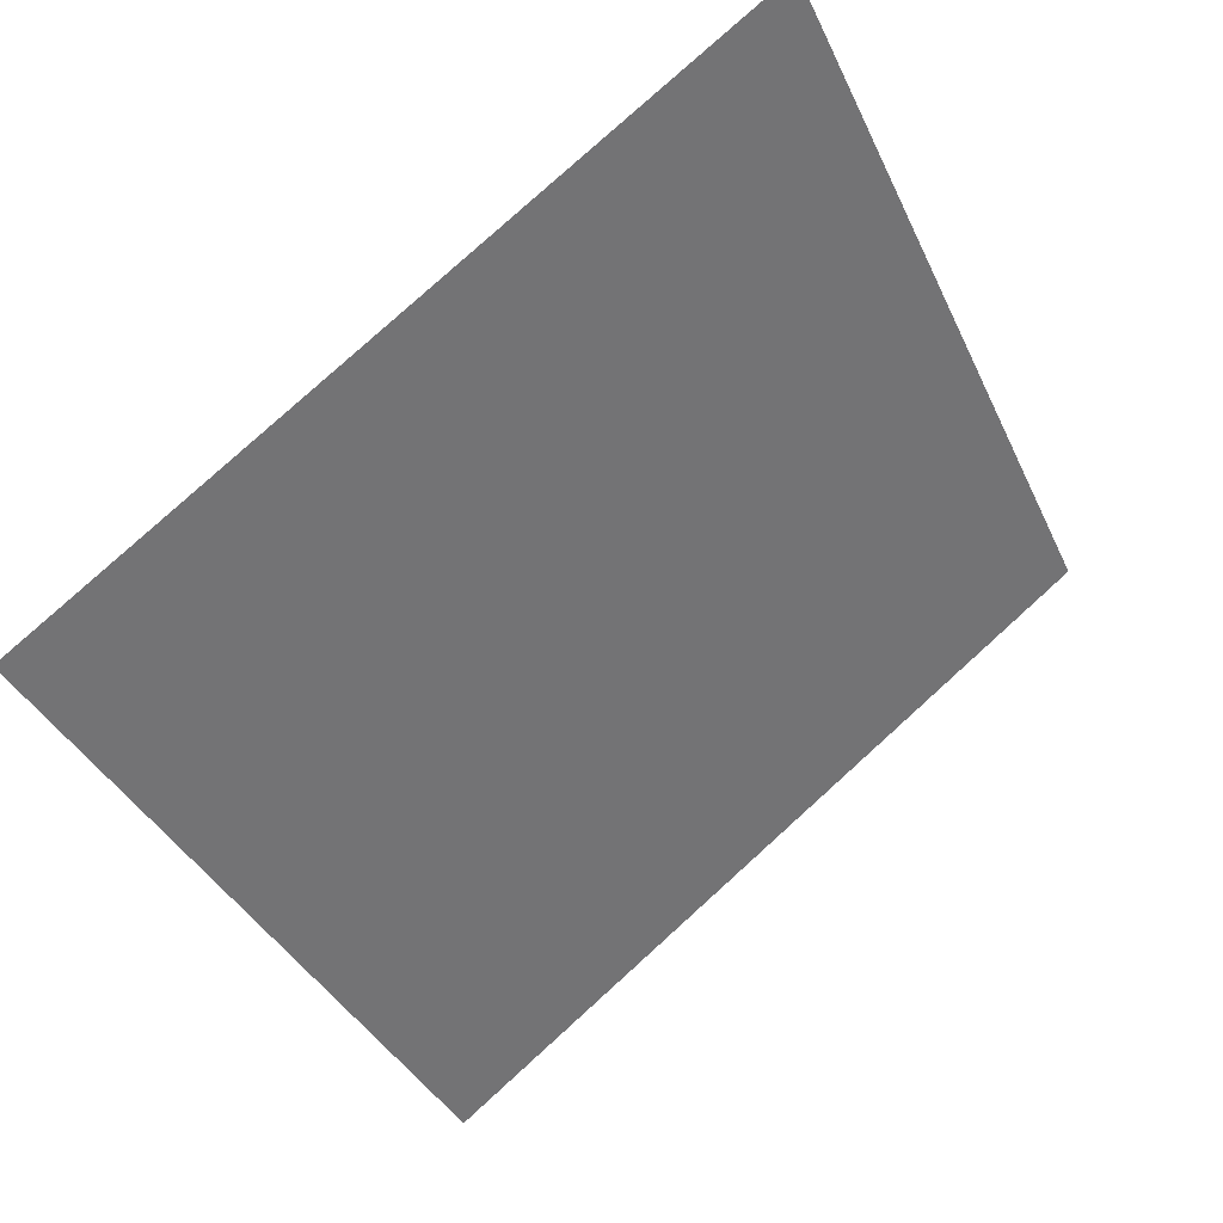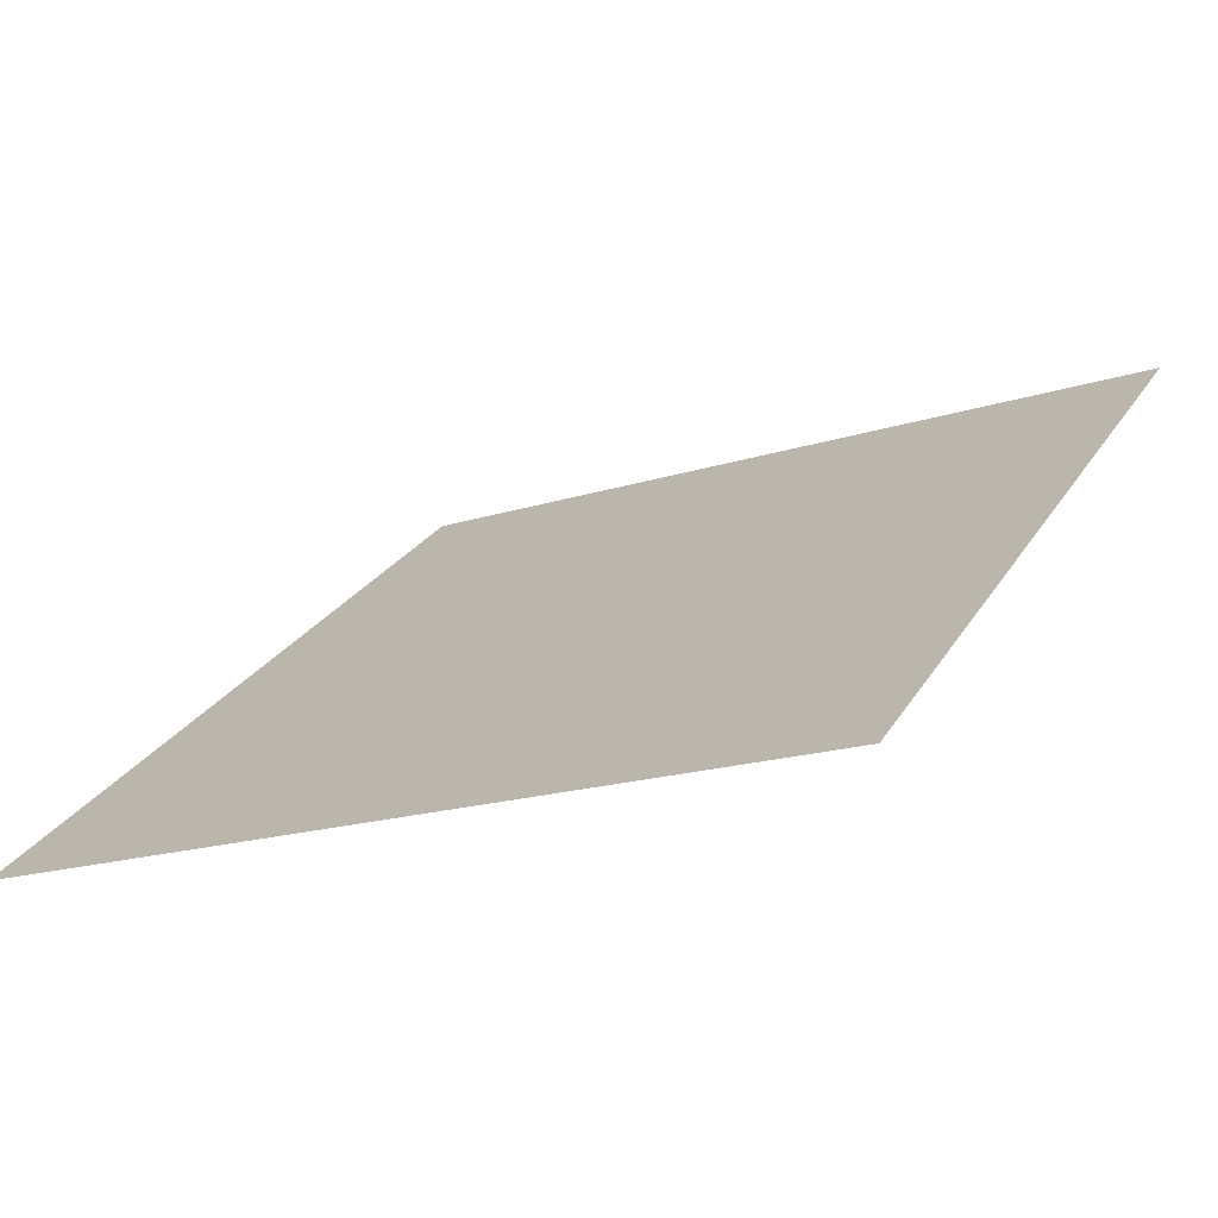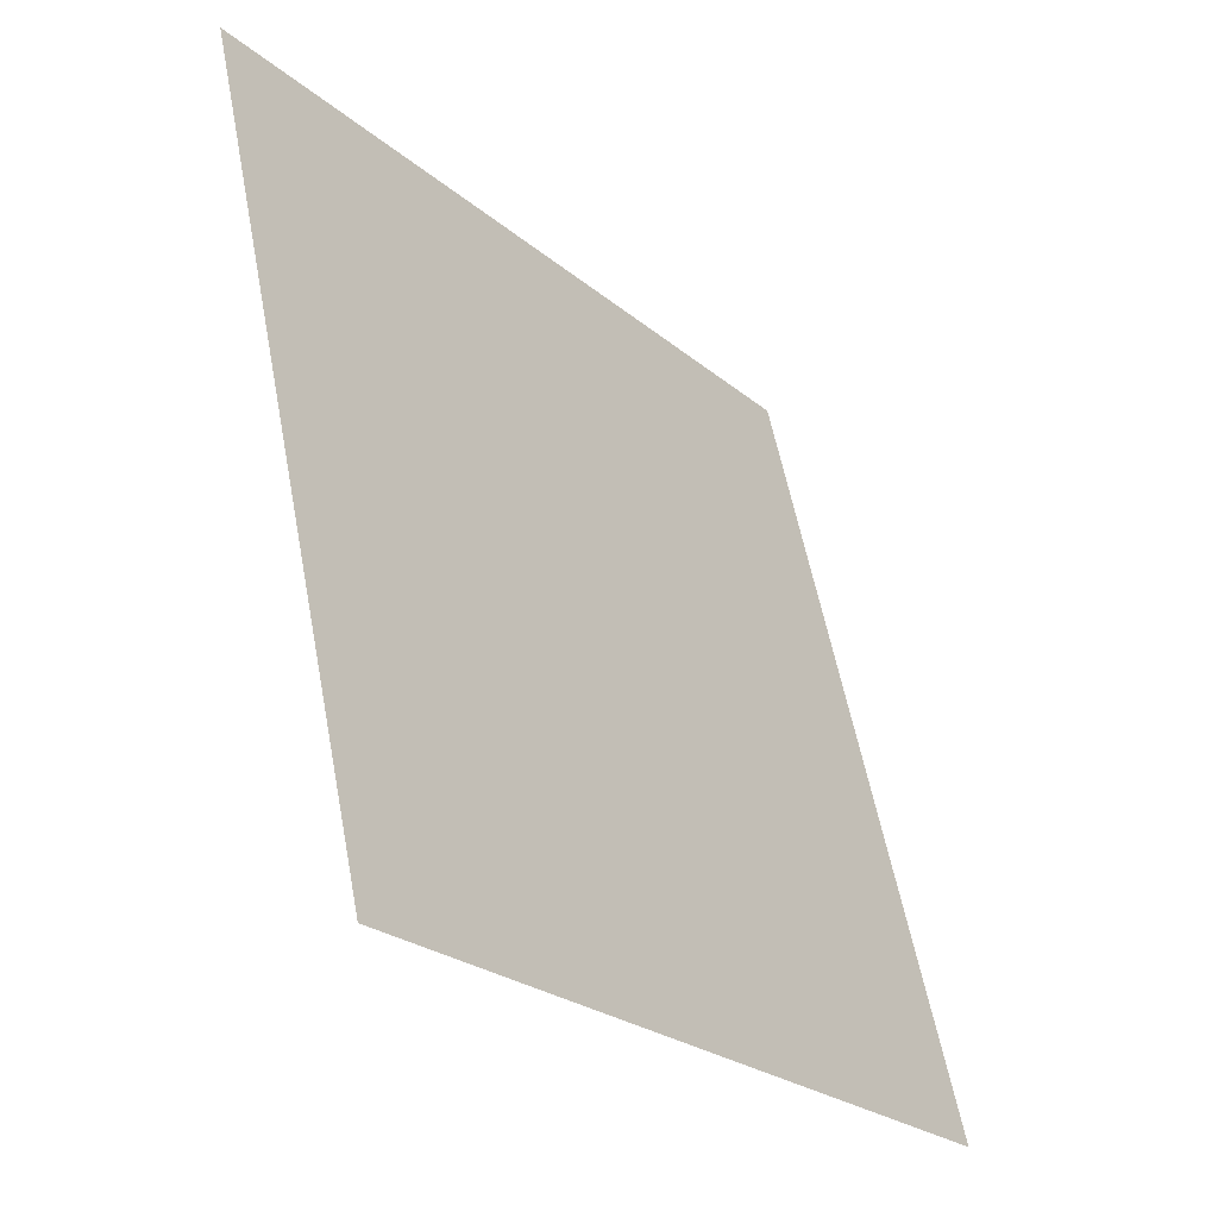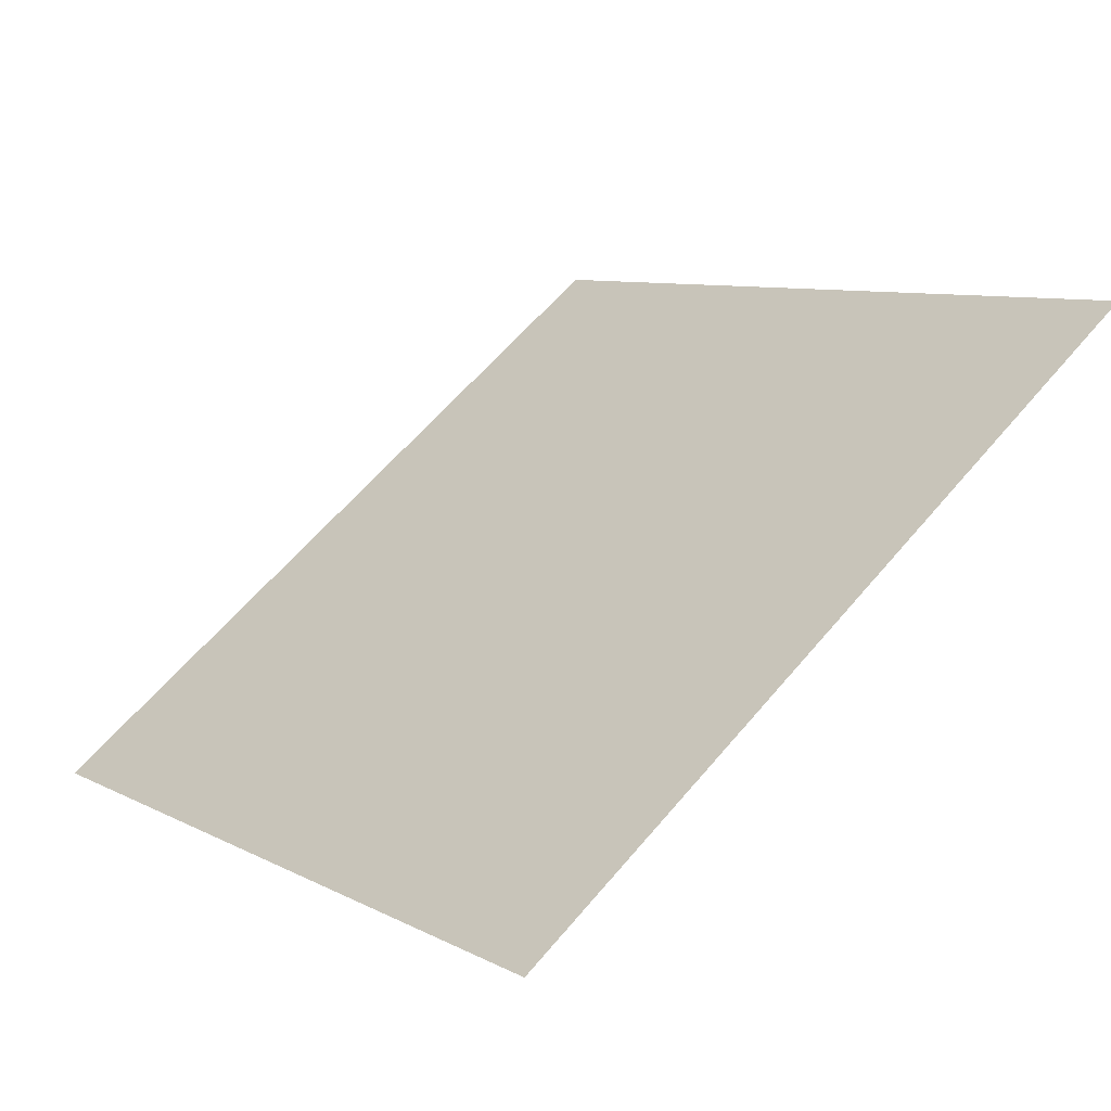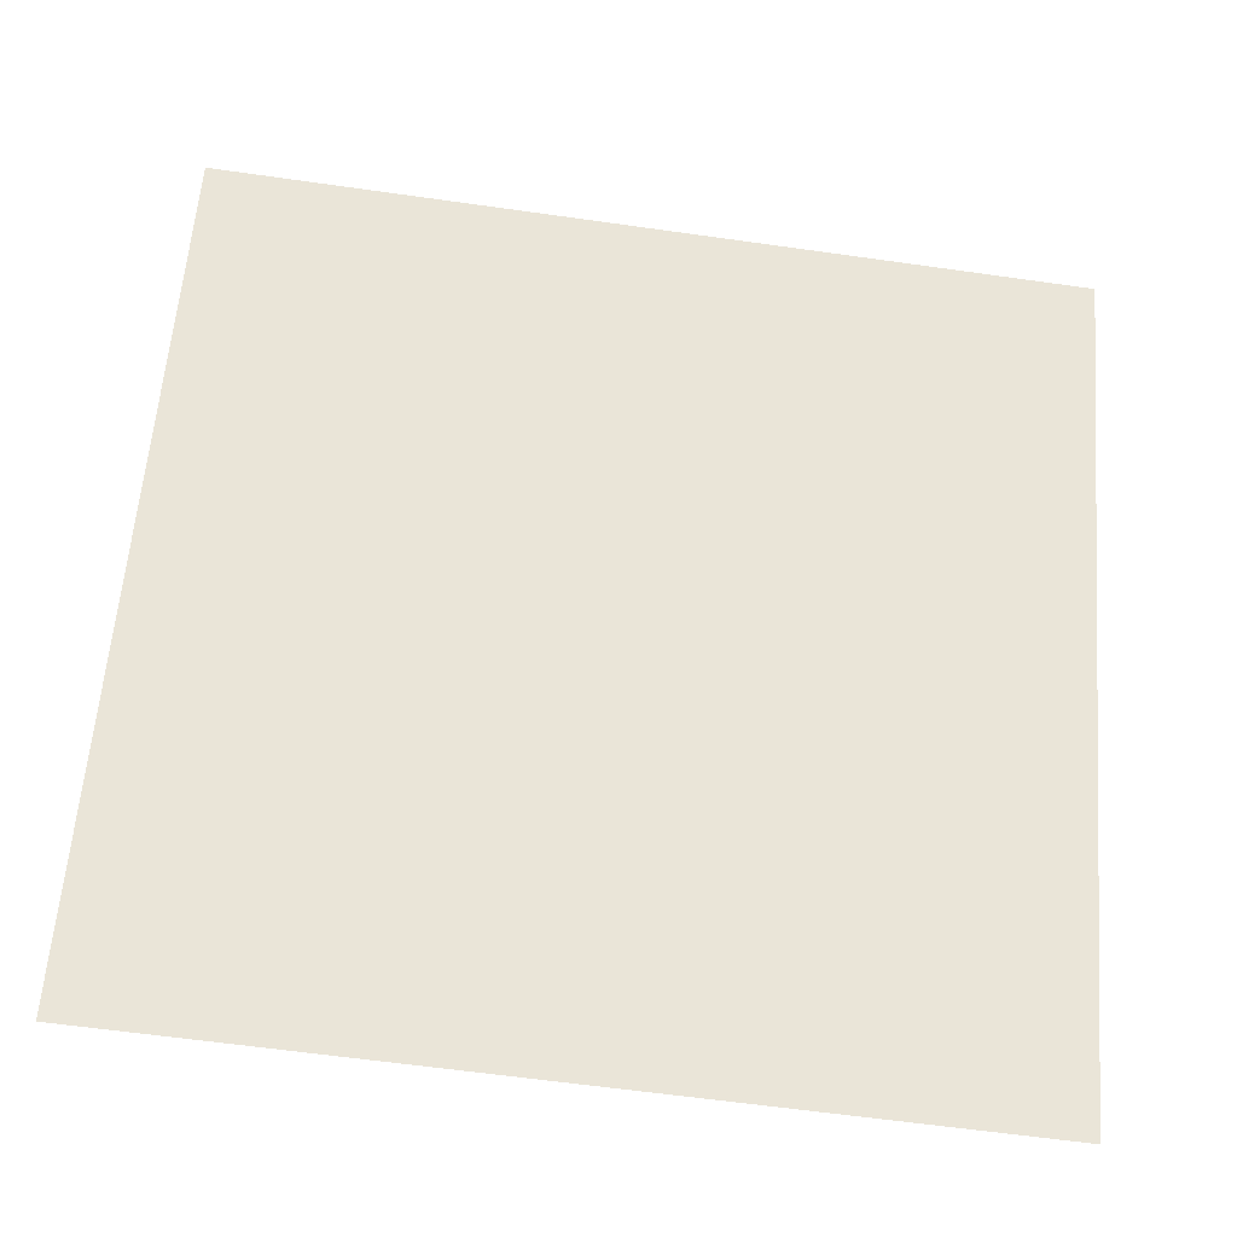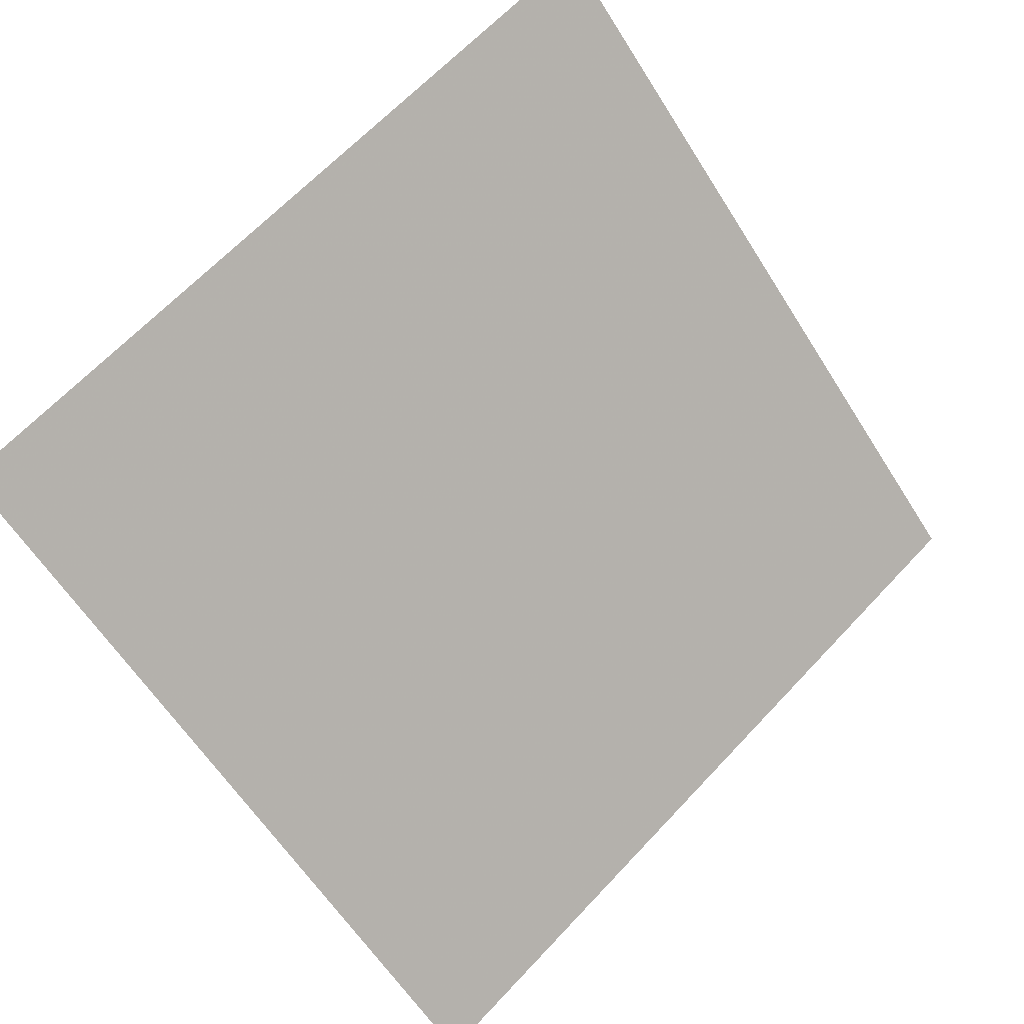
<metadata>
{"format":"obj","ext":"obj","renderer":"f3d","projection":"perspective","resolution":1024,"background":"white","views":[{"elev":-36.1,"azim":-66.6,"up":"+Y"},{"elev":-15.9,"azim":-148.1,"up":"+Y"},{"elev":58.4,"azim":-102.1,"up":"+Z"},{"elev":10.0,"azim":-125.3,"up":"+Y"},{"elev":-66.2,"azim":170.5,"up":"+Z"},{"elev":-59.5,"azim":-57.3,"up":"+Y"}]}
</metadata>
<code>
v -0.01023 0.6604 0.339
v -0.01679 0.6605 0.3391
v -0.01667 0.6645 0.3443
v -0.01011 0.6643 0.3443
f 4 3 2 1

</code>
